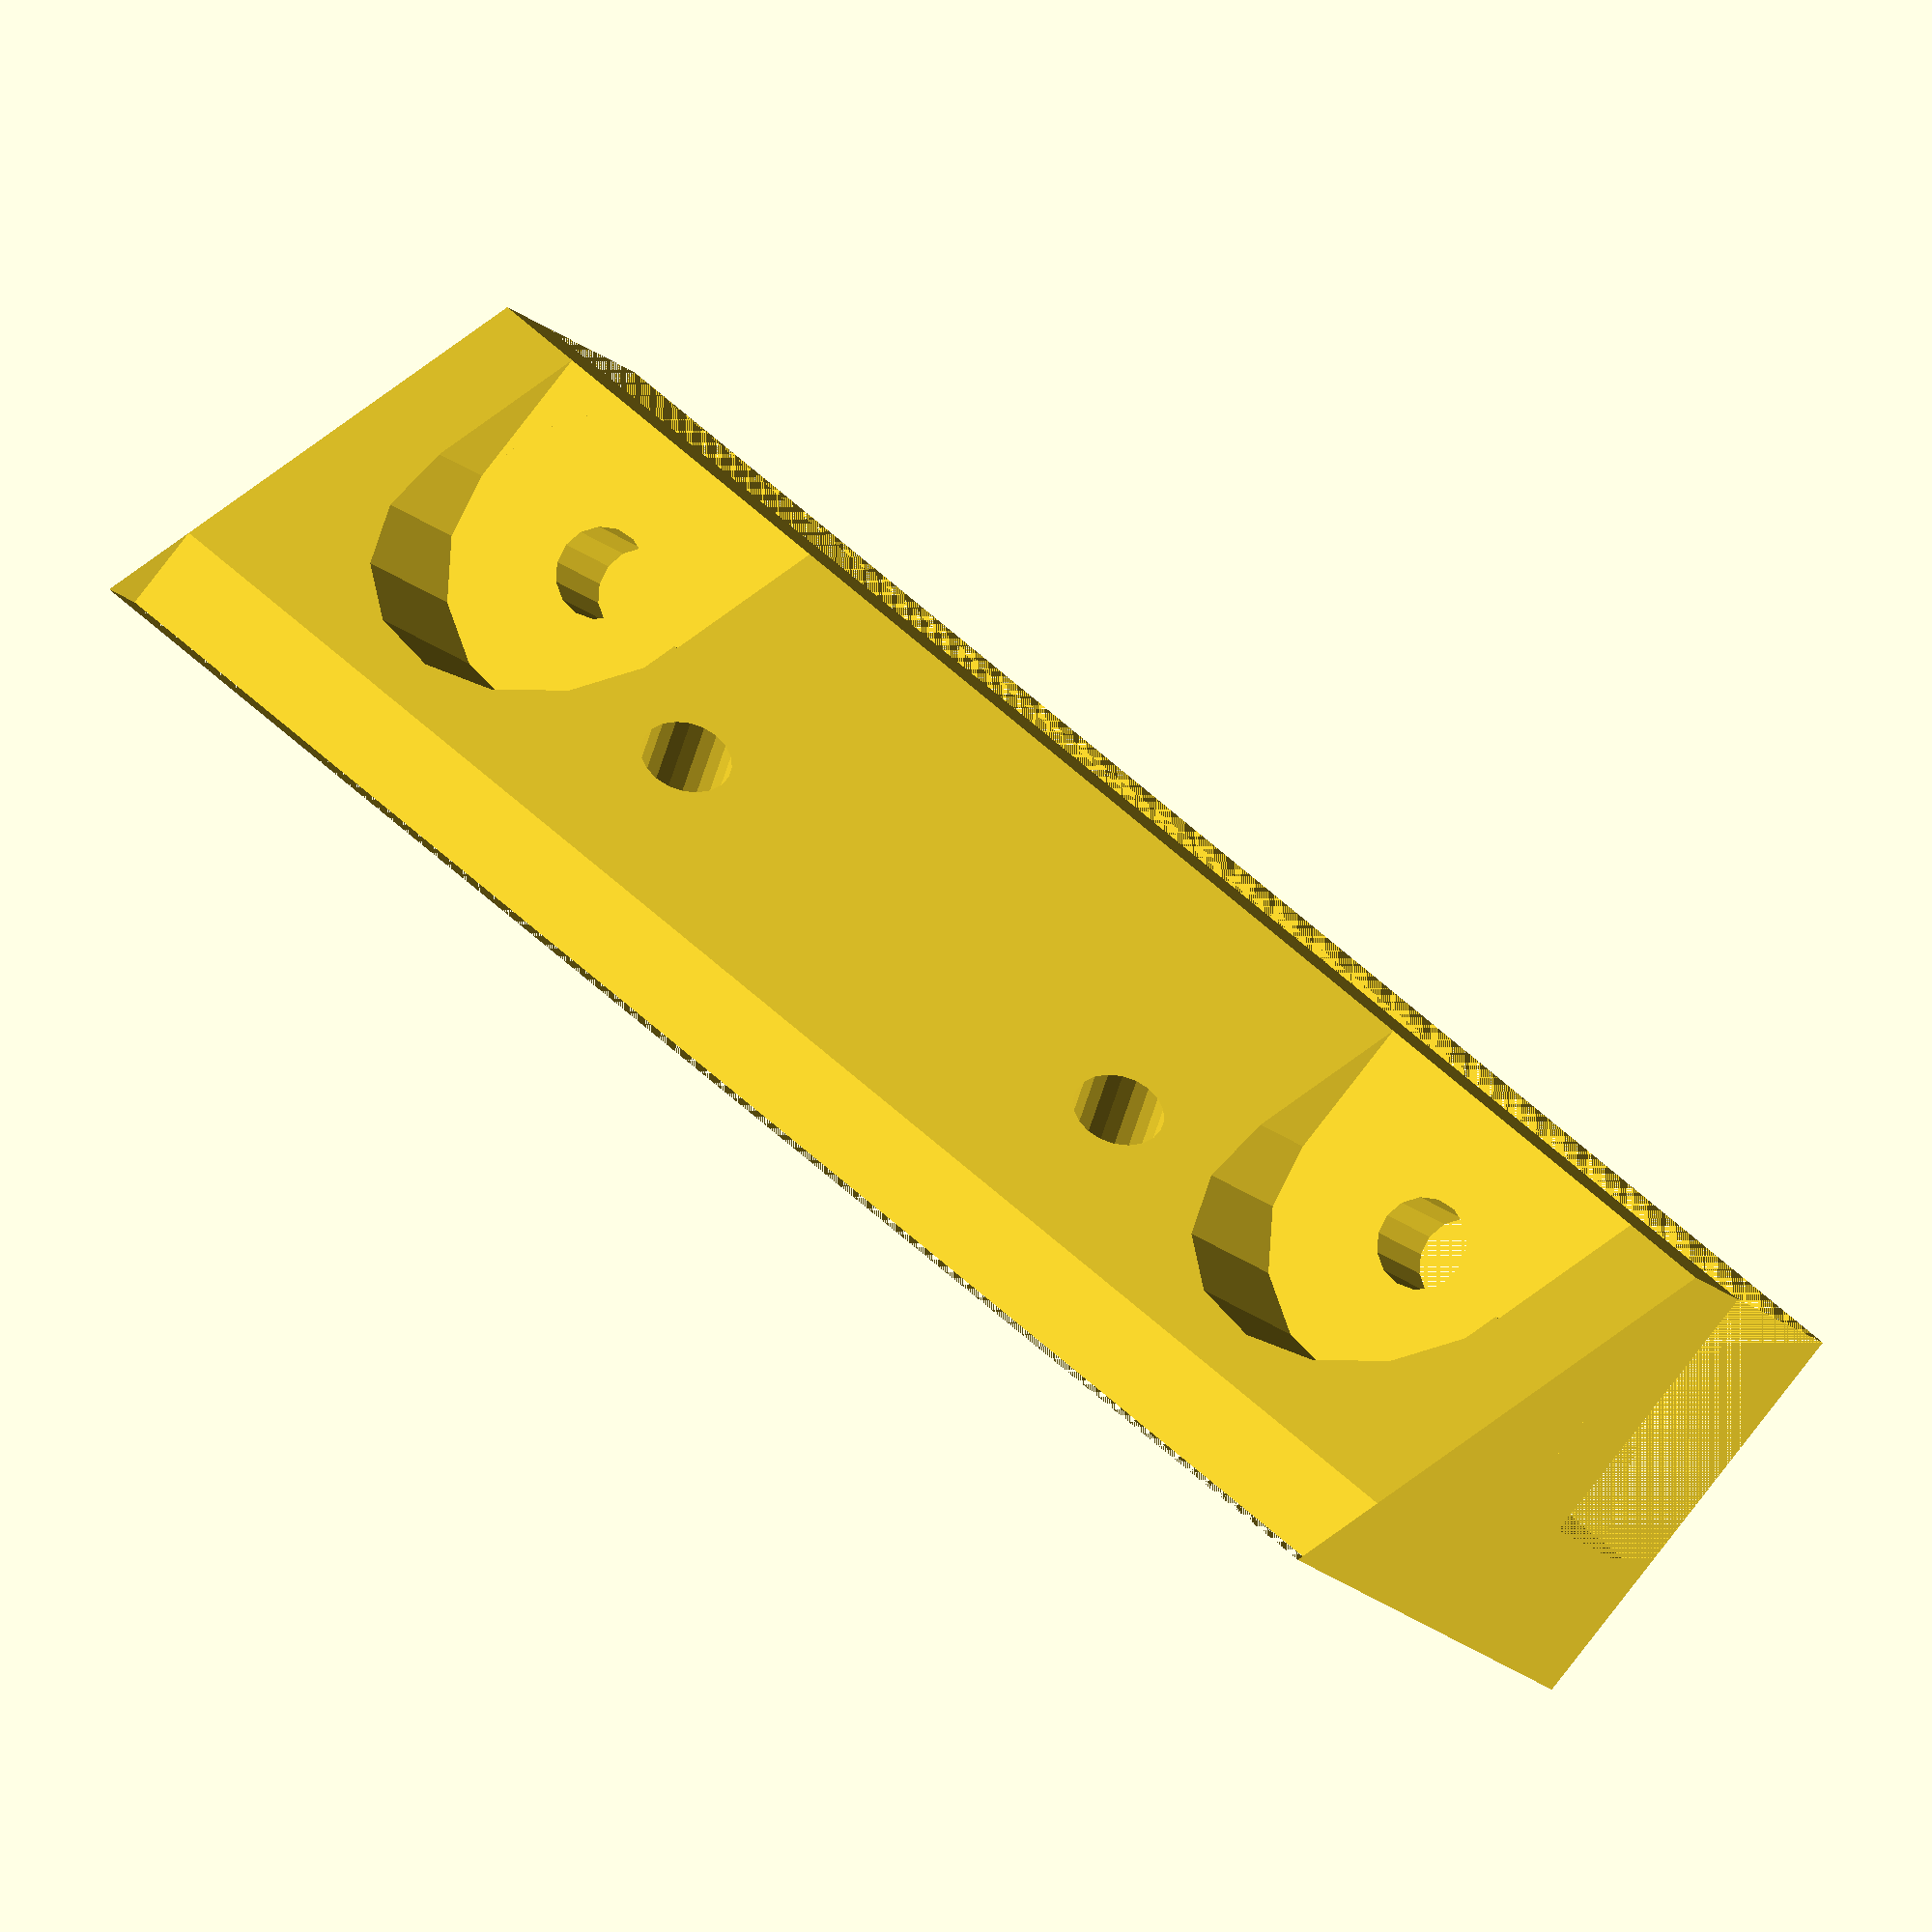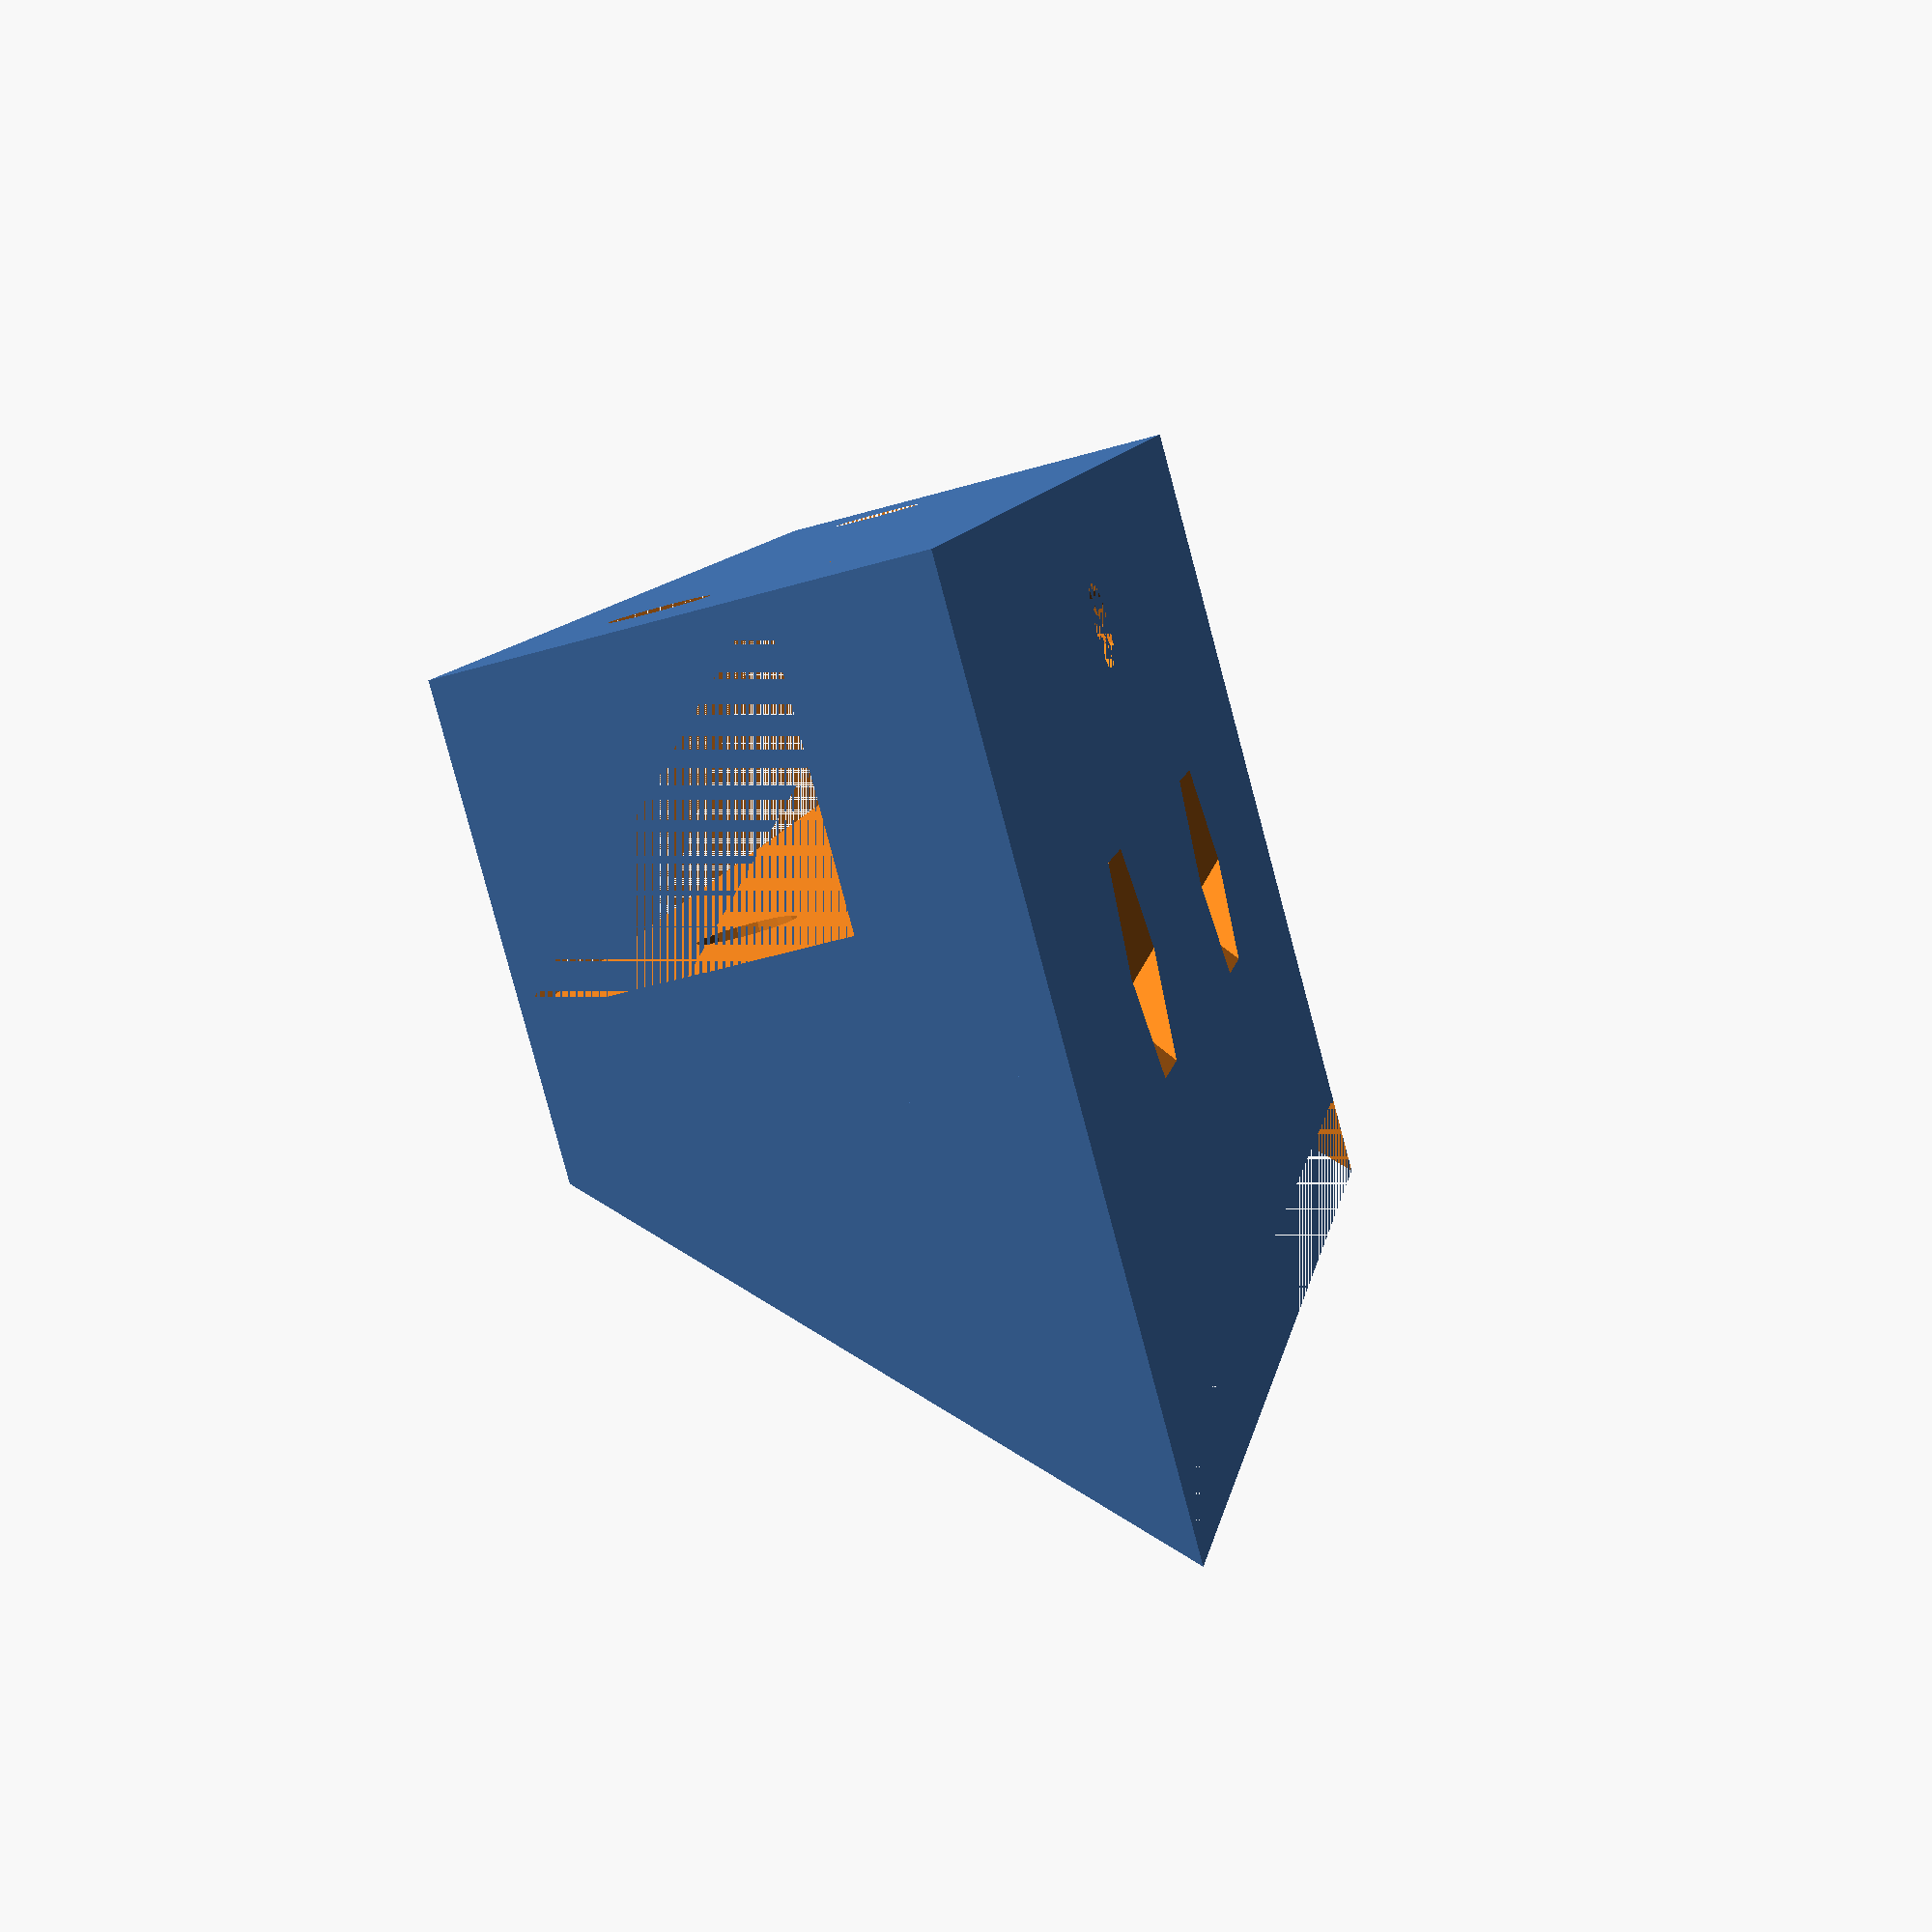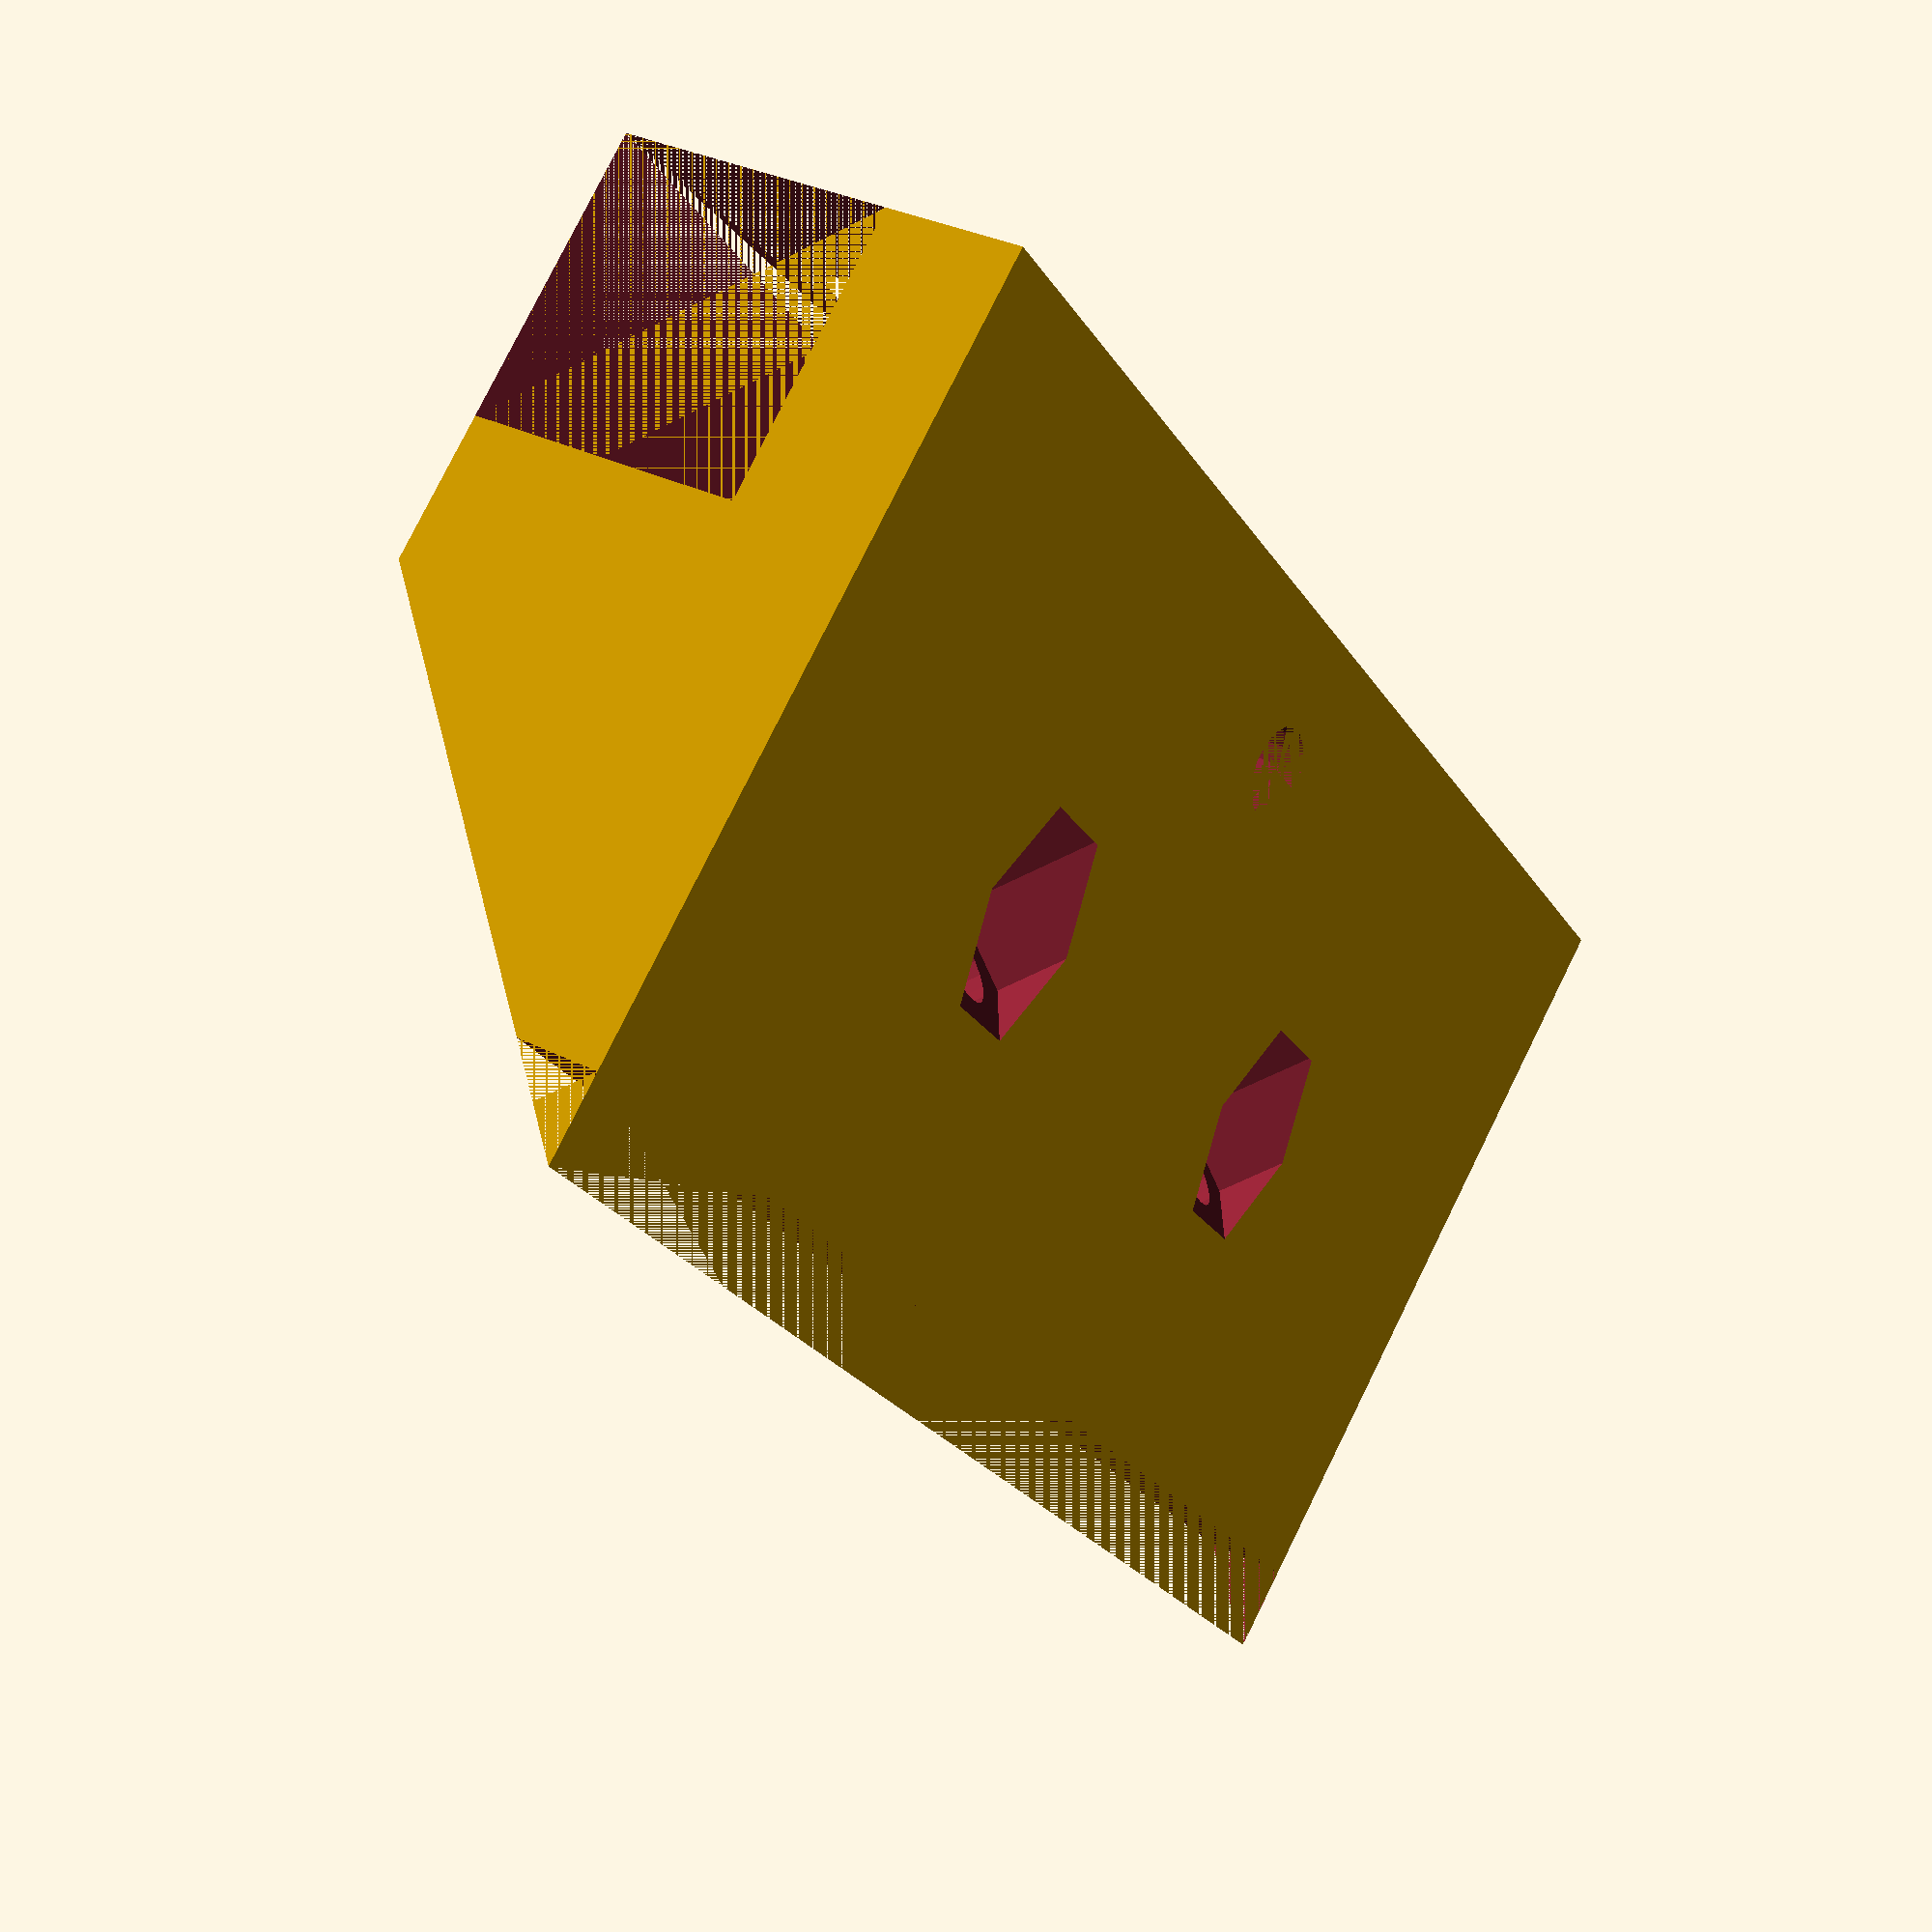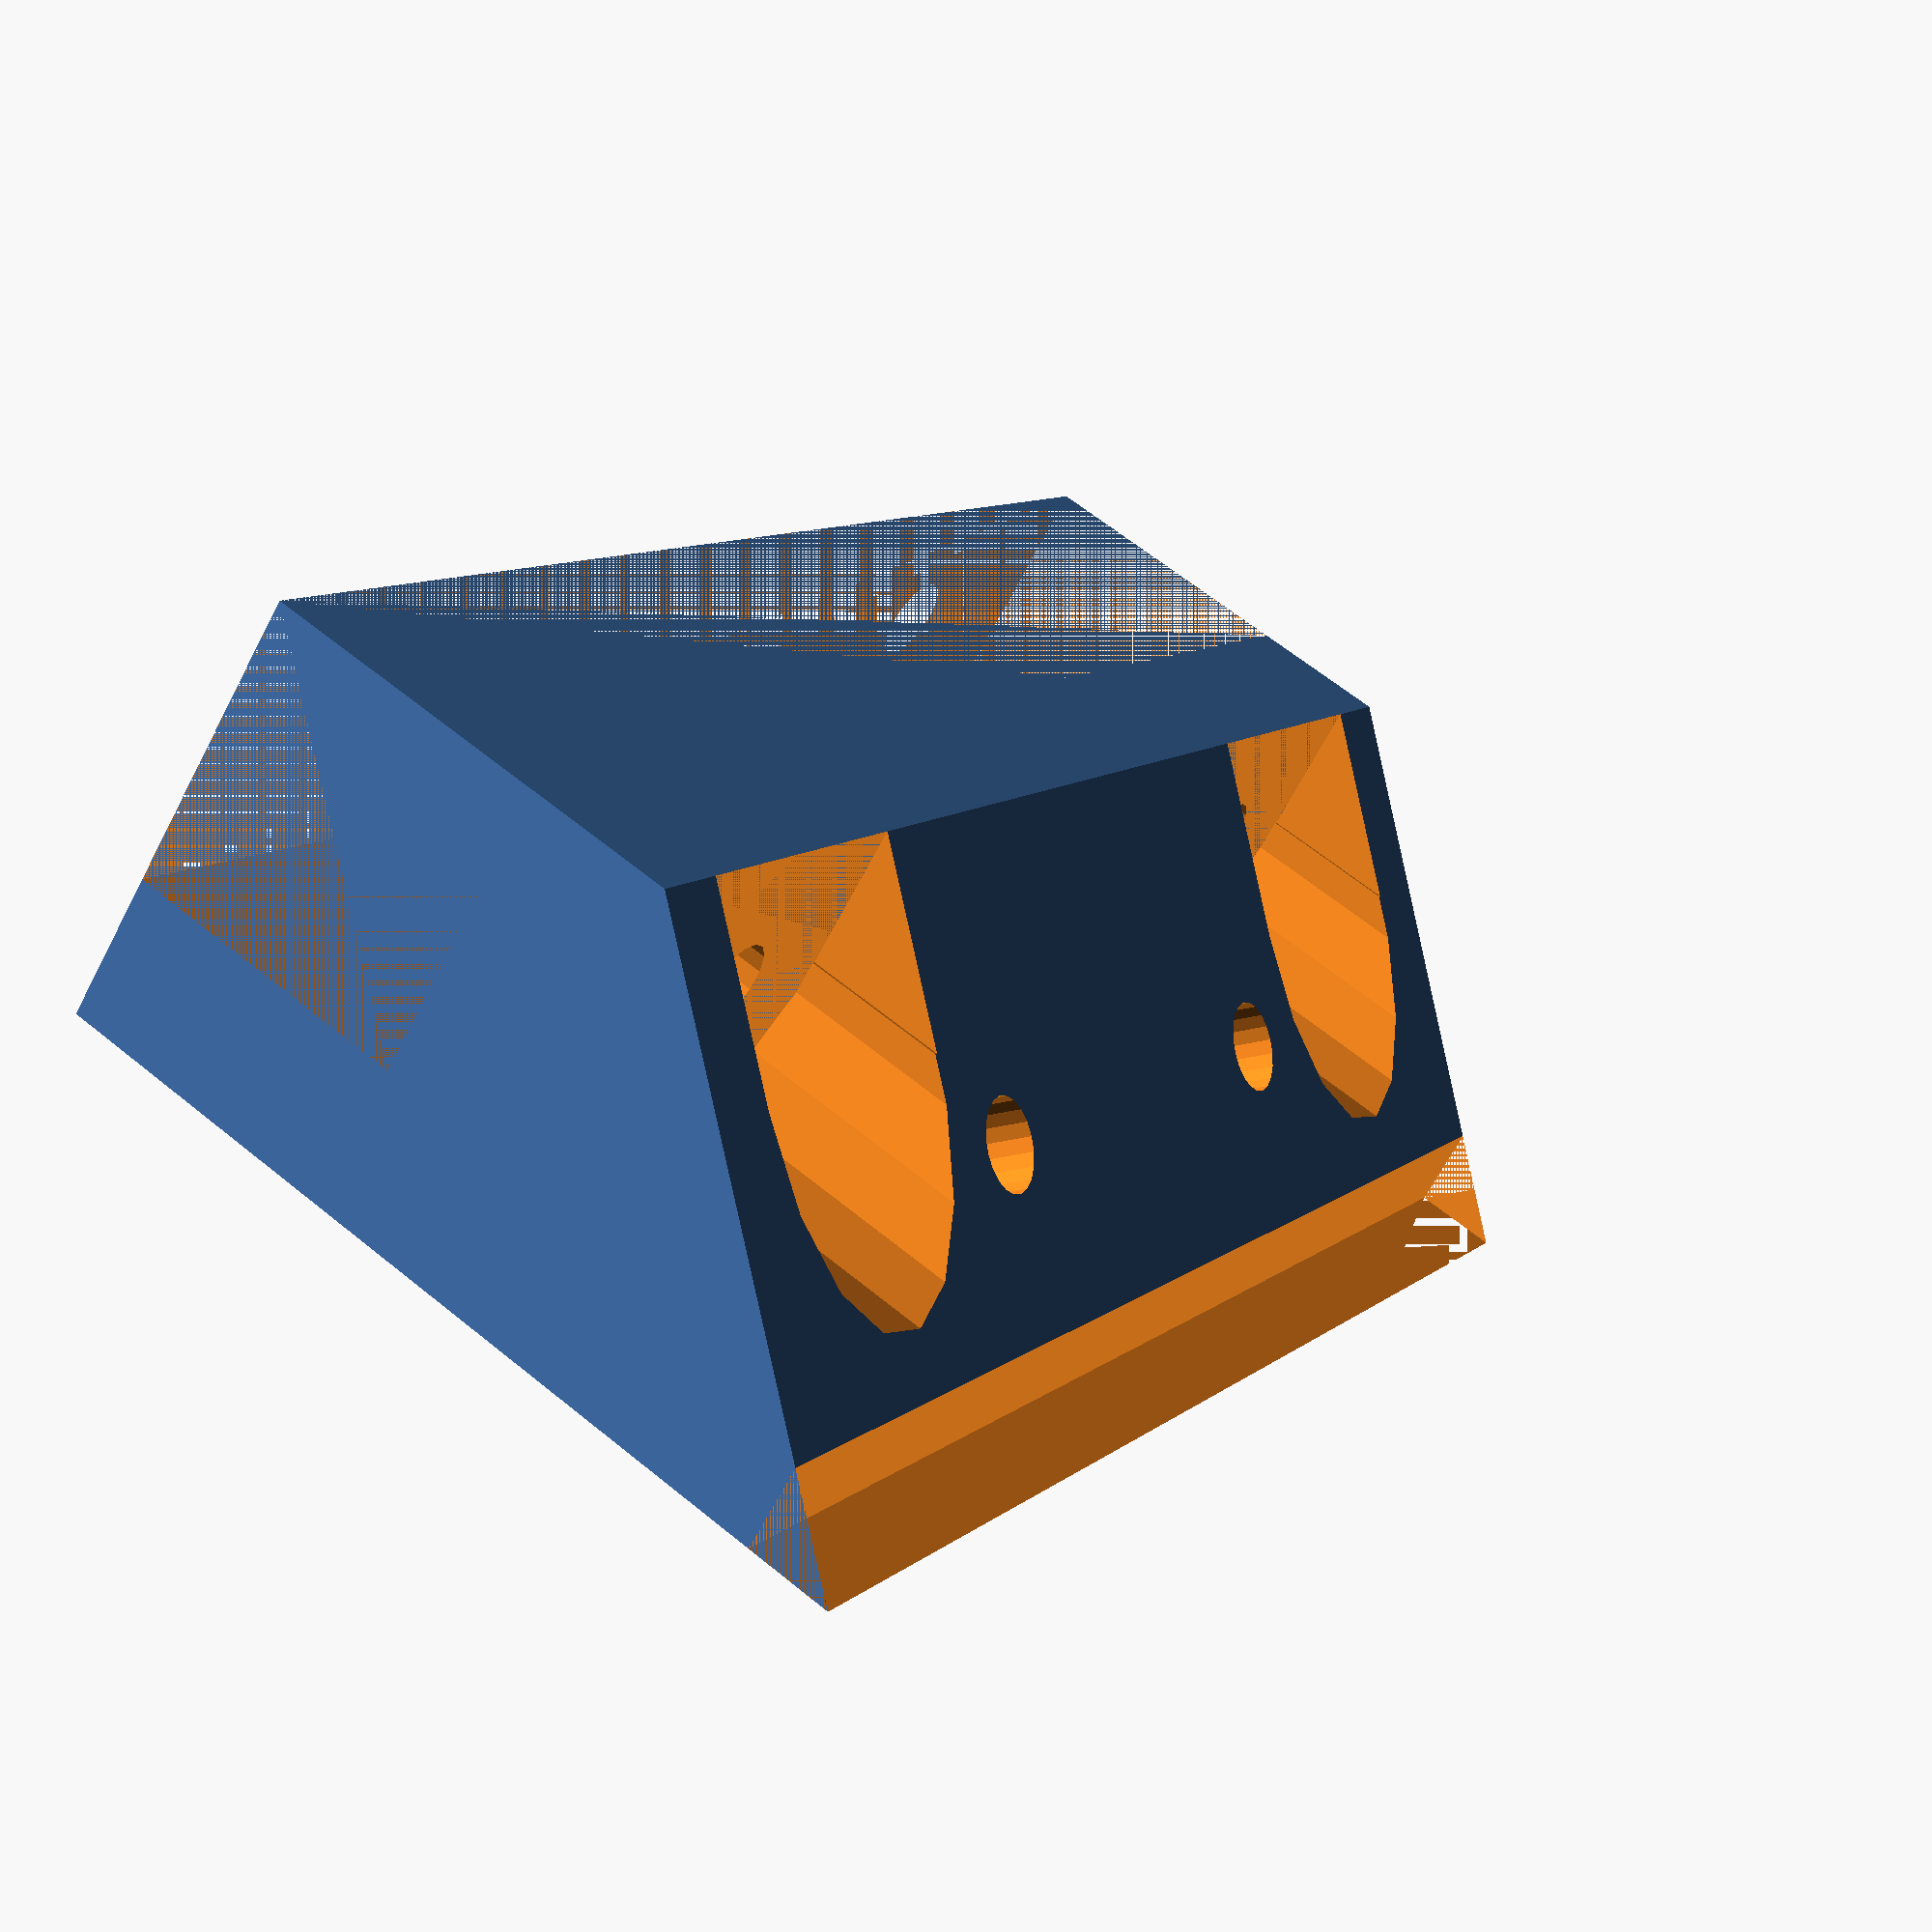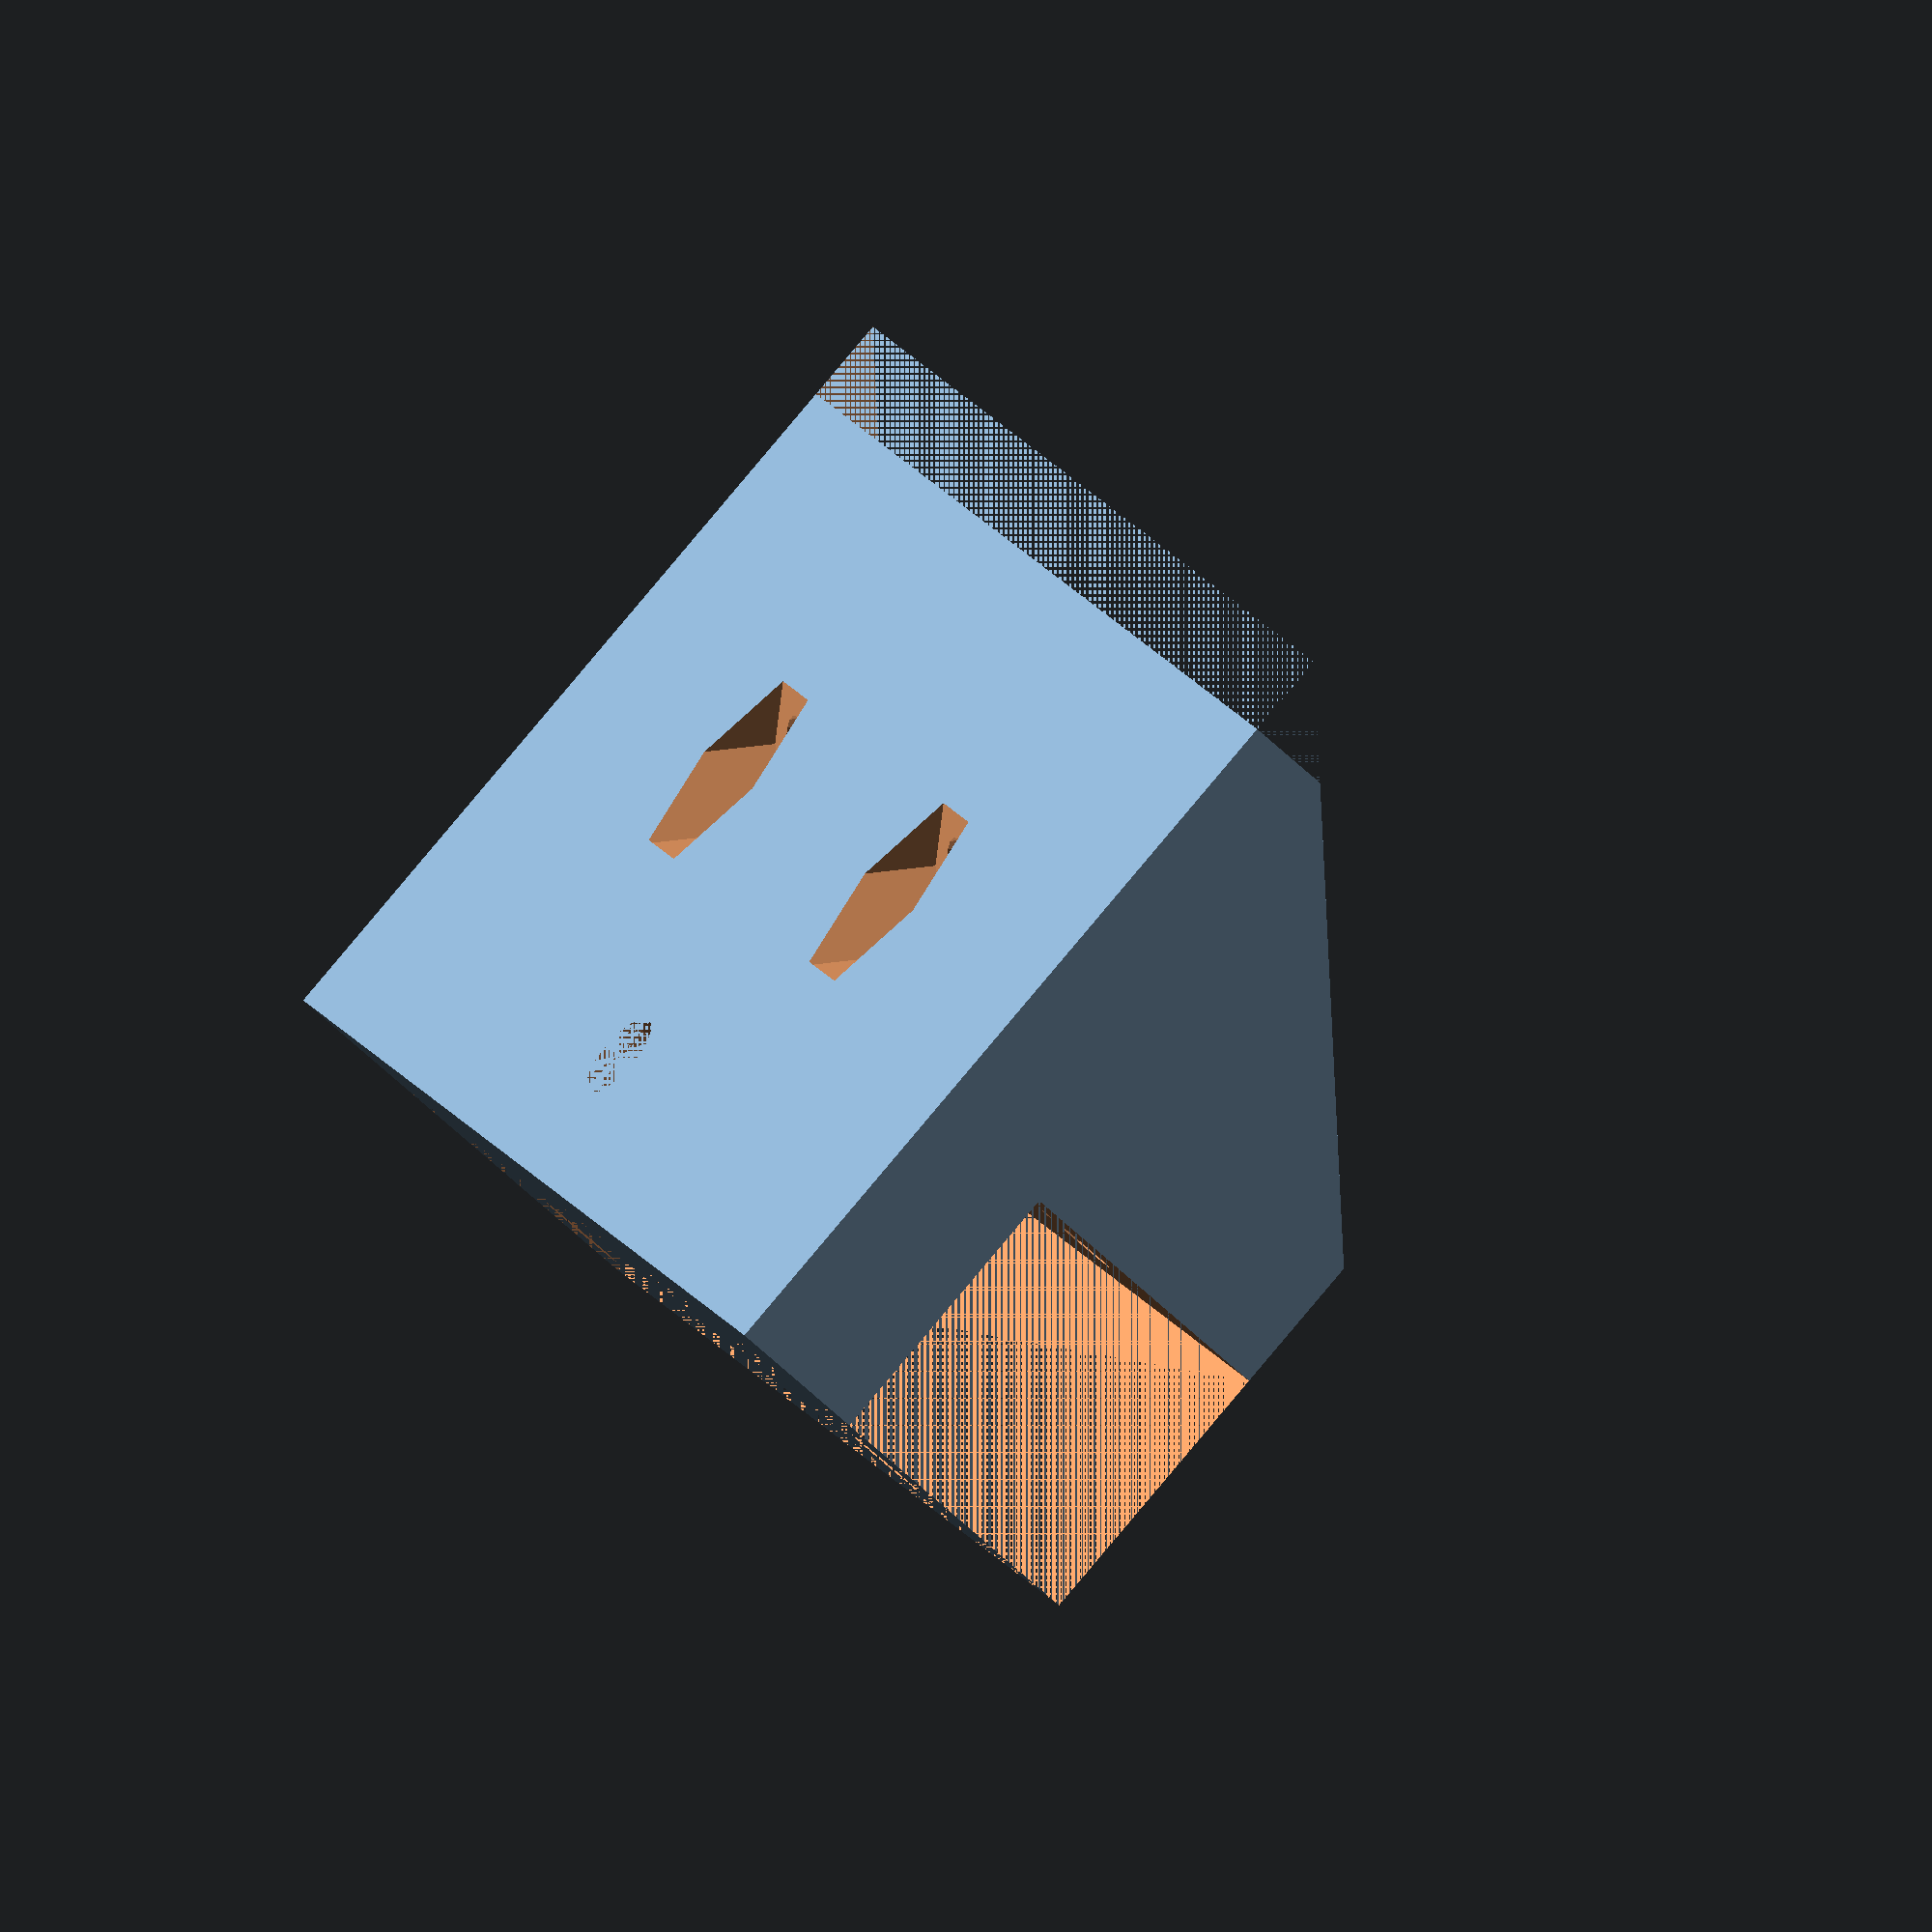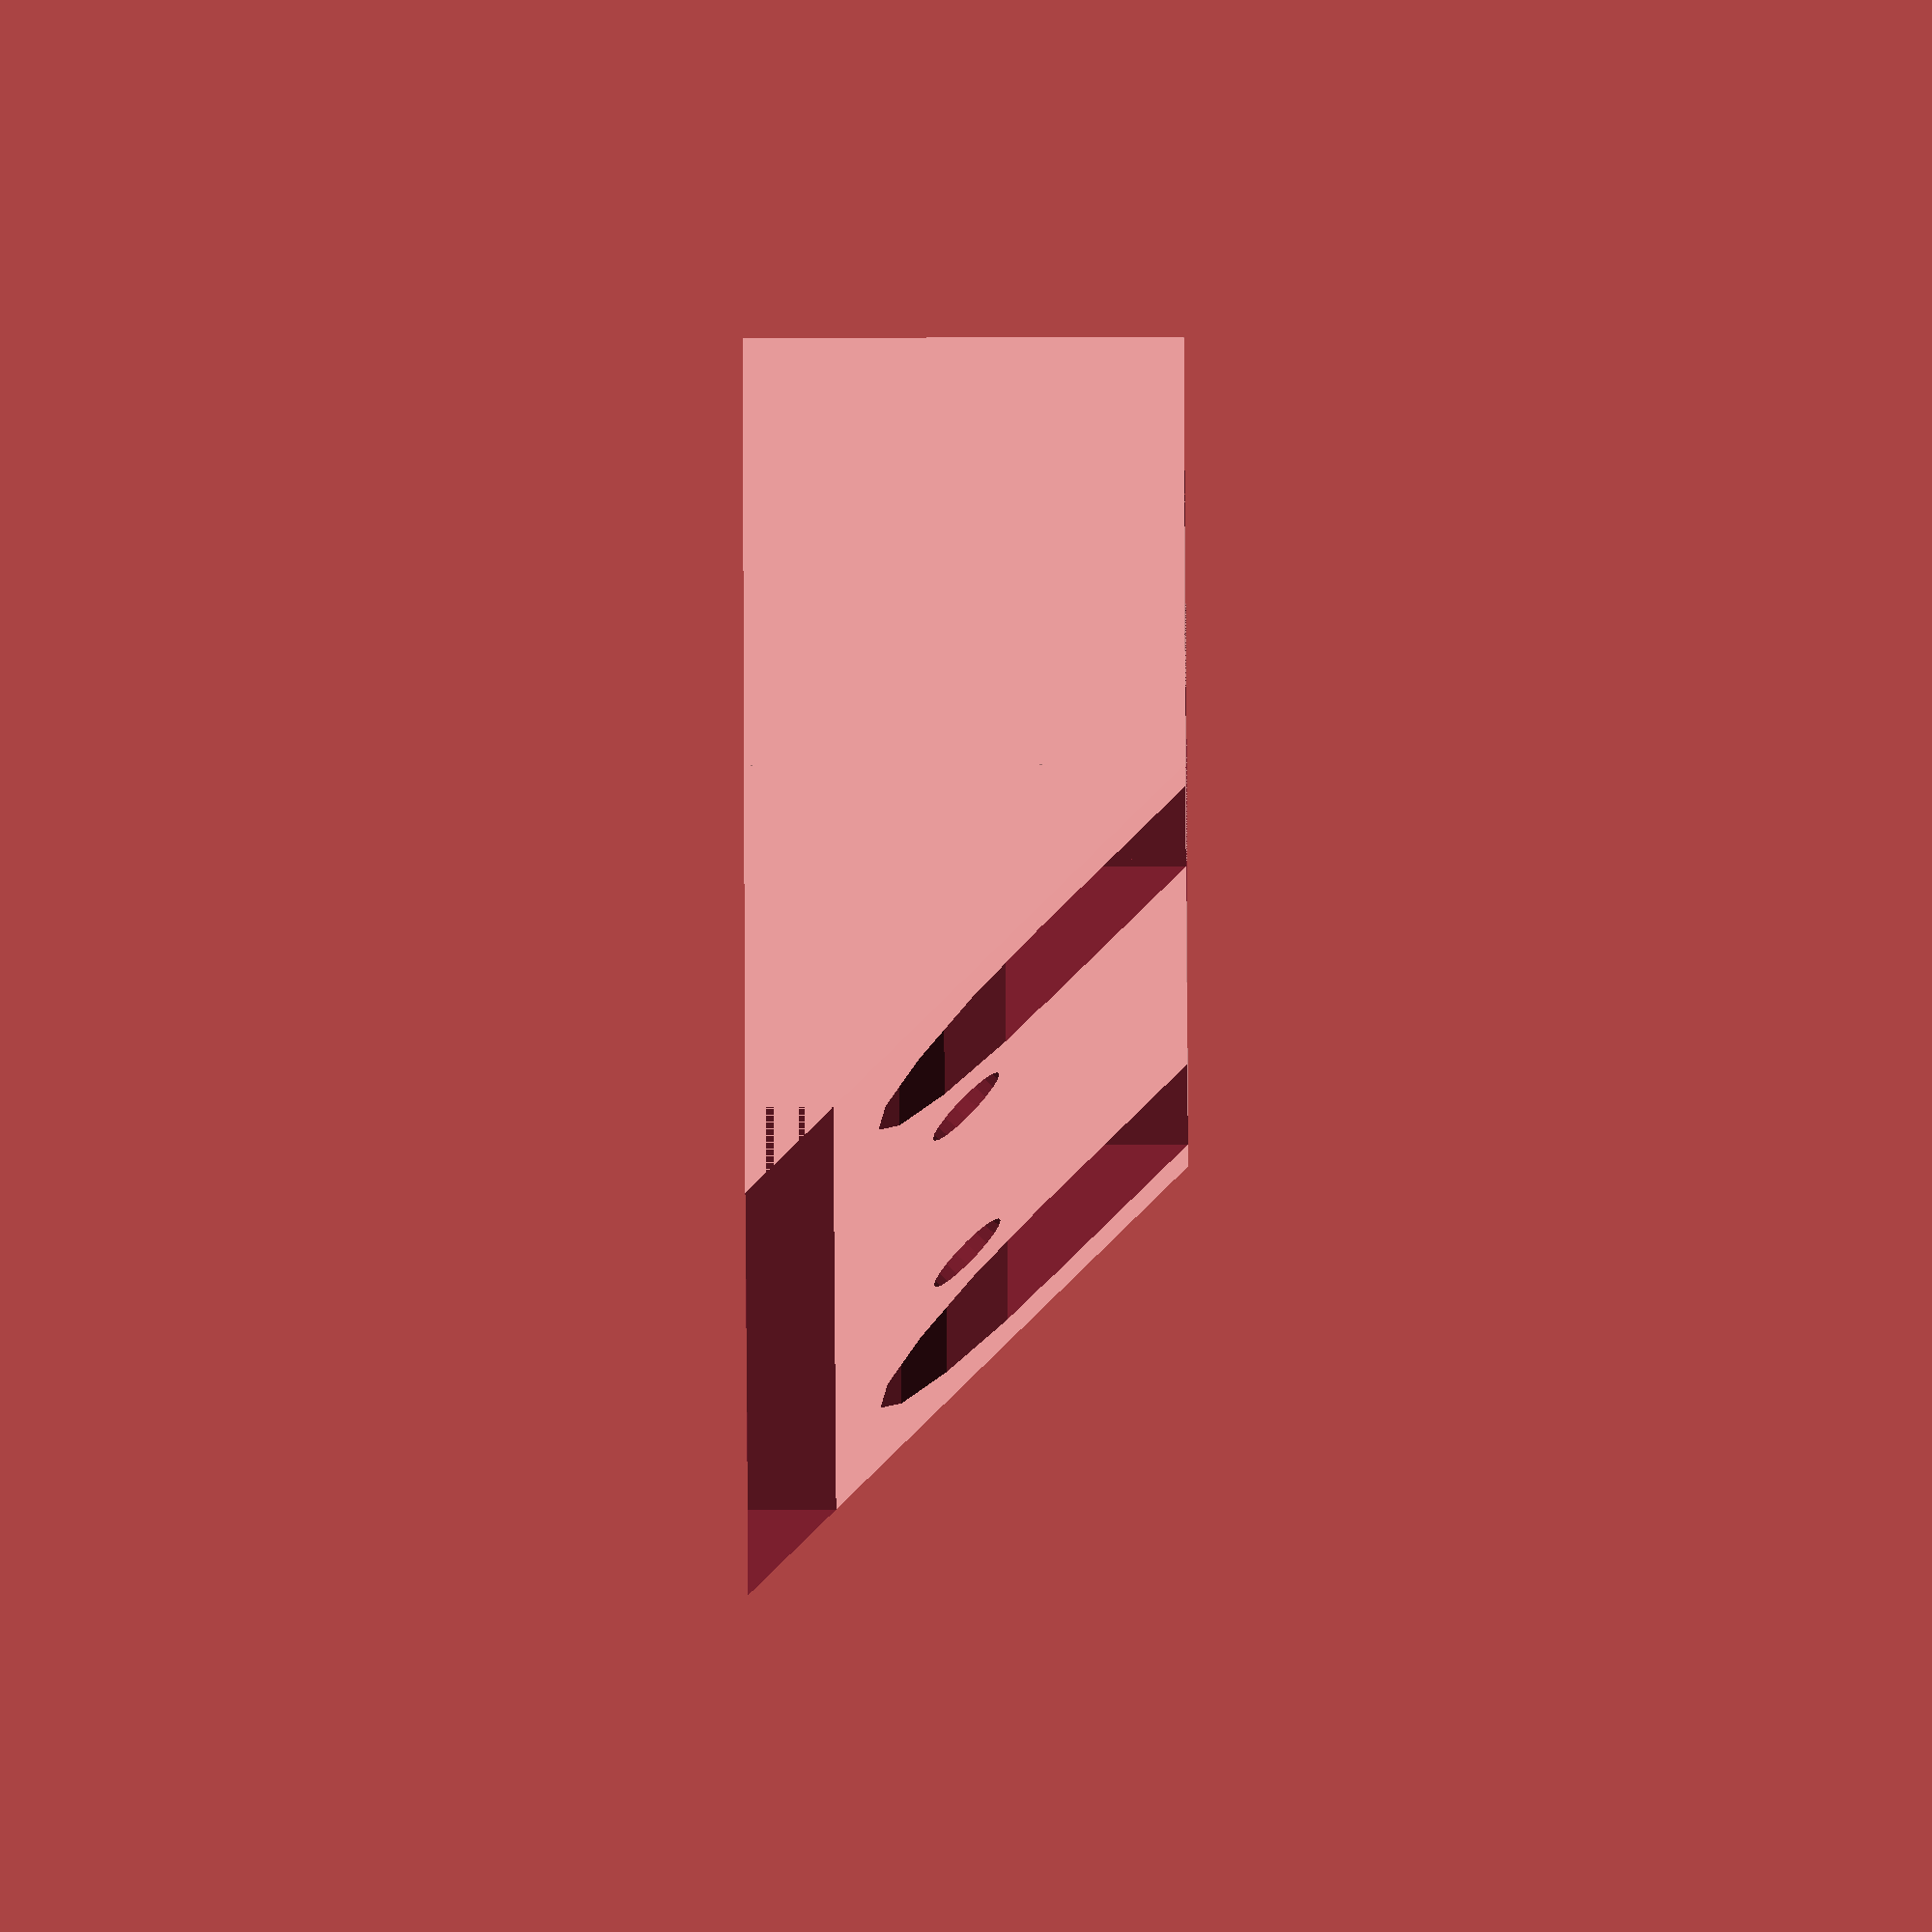
<openscad>
difference(){
union(){
    translate([-2.5,0,0])cube([55,15,15]);
    translate([52.5,15,0])rotate([90,-90,-90])
linear_extrude(55)
polygon([[0,0],[15,0],[0,15]]);
}
translate([-2.5,0,5])cube([55,10,10]);
translate([-2.5,27,0])cube([55,15,15]);

translate([25,5,0])cylinder(d=3.2,h=10,$fn=15);

translate([6,0,10])rotate([-90,0,0])
cylinder(d=3.2,h=100,$fn=15,center=true);
translate([6,15,10])rotate([-90,0,0]){
translate([-5.5,-11,0])cube([11,11,11]);
cylinder(d=11,h=100,$fn=15);
}
translate([44,0,10])rotate([-90,0,0])
cylinder(d=3.2,h=100,$fn=15,center=true);
translate([44,15,10])rotate([-90,0,0]){
translate([-5.5,-11,0])cube([11,11,11]);
cylinder(d=11,h=100,$fn=15);
}

translate([15,15,0])rotate([-45,0,0])
cylinder(d=3.2,h=25,$fn=20,center=true);
translate([35,15,0])rotate([-45,0,0])
cylinder(d=3.2,h=25,$fn=20,center=true);
translate([15,15,0])rotate([-45,0,0])
cylinder(d=6,h=5,$fn=6,center=true);
translate([35,15,0])rotate([-45,0,0])
cylinder(d=6,h=5,$fn=6,center=true);
}

</openscad>
<views>
elev=265.3 azim=21.4 roll=217.9 proj=o view=solid
elev=50.7 azim=239.1 roll=107.5 proj=p view=wireframe
elev=149.1 azim=312.1 roll=53.3 proj=p view=wireframe
elev=66.2 azim=119.6 roll=332.4 proj=p view=wireframe
elev=240.8 azim=112.9 roll=314.5 proj=o view=solid
elev=73.3 azim=121.1 roll=270.2 proj=o view=wireframe
</views>
